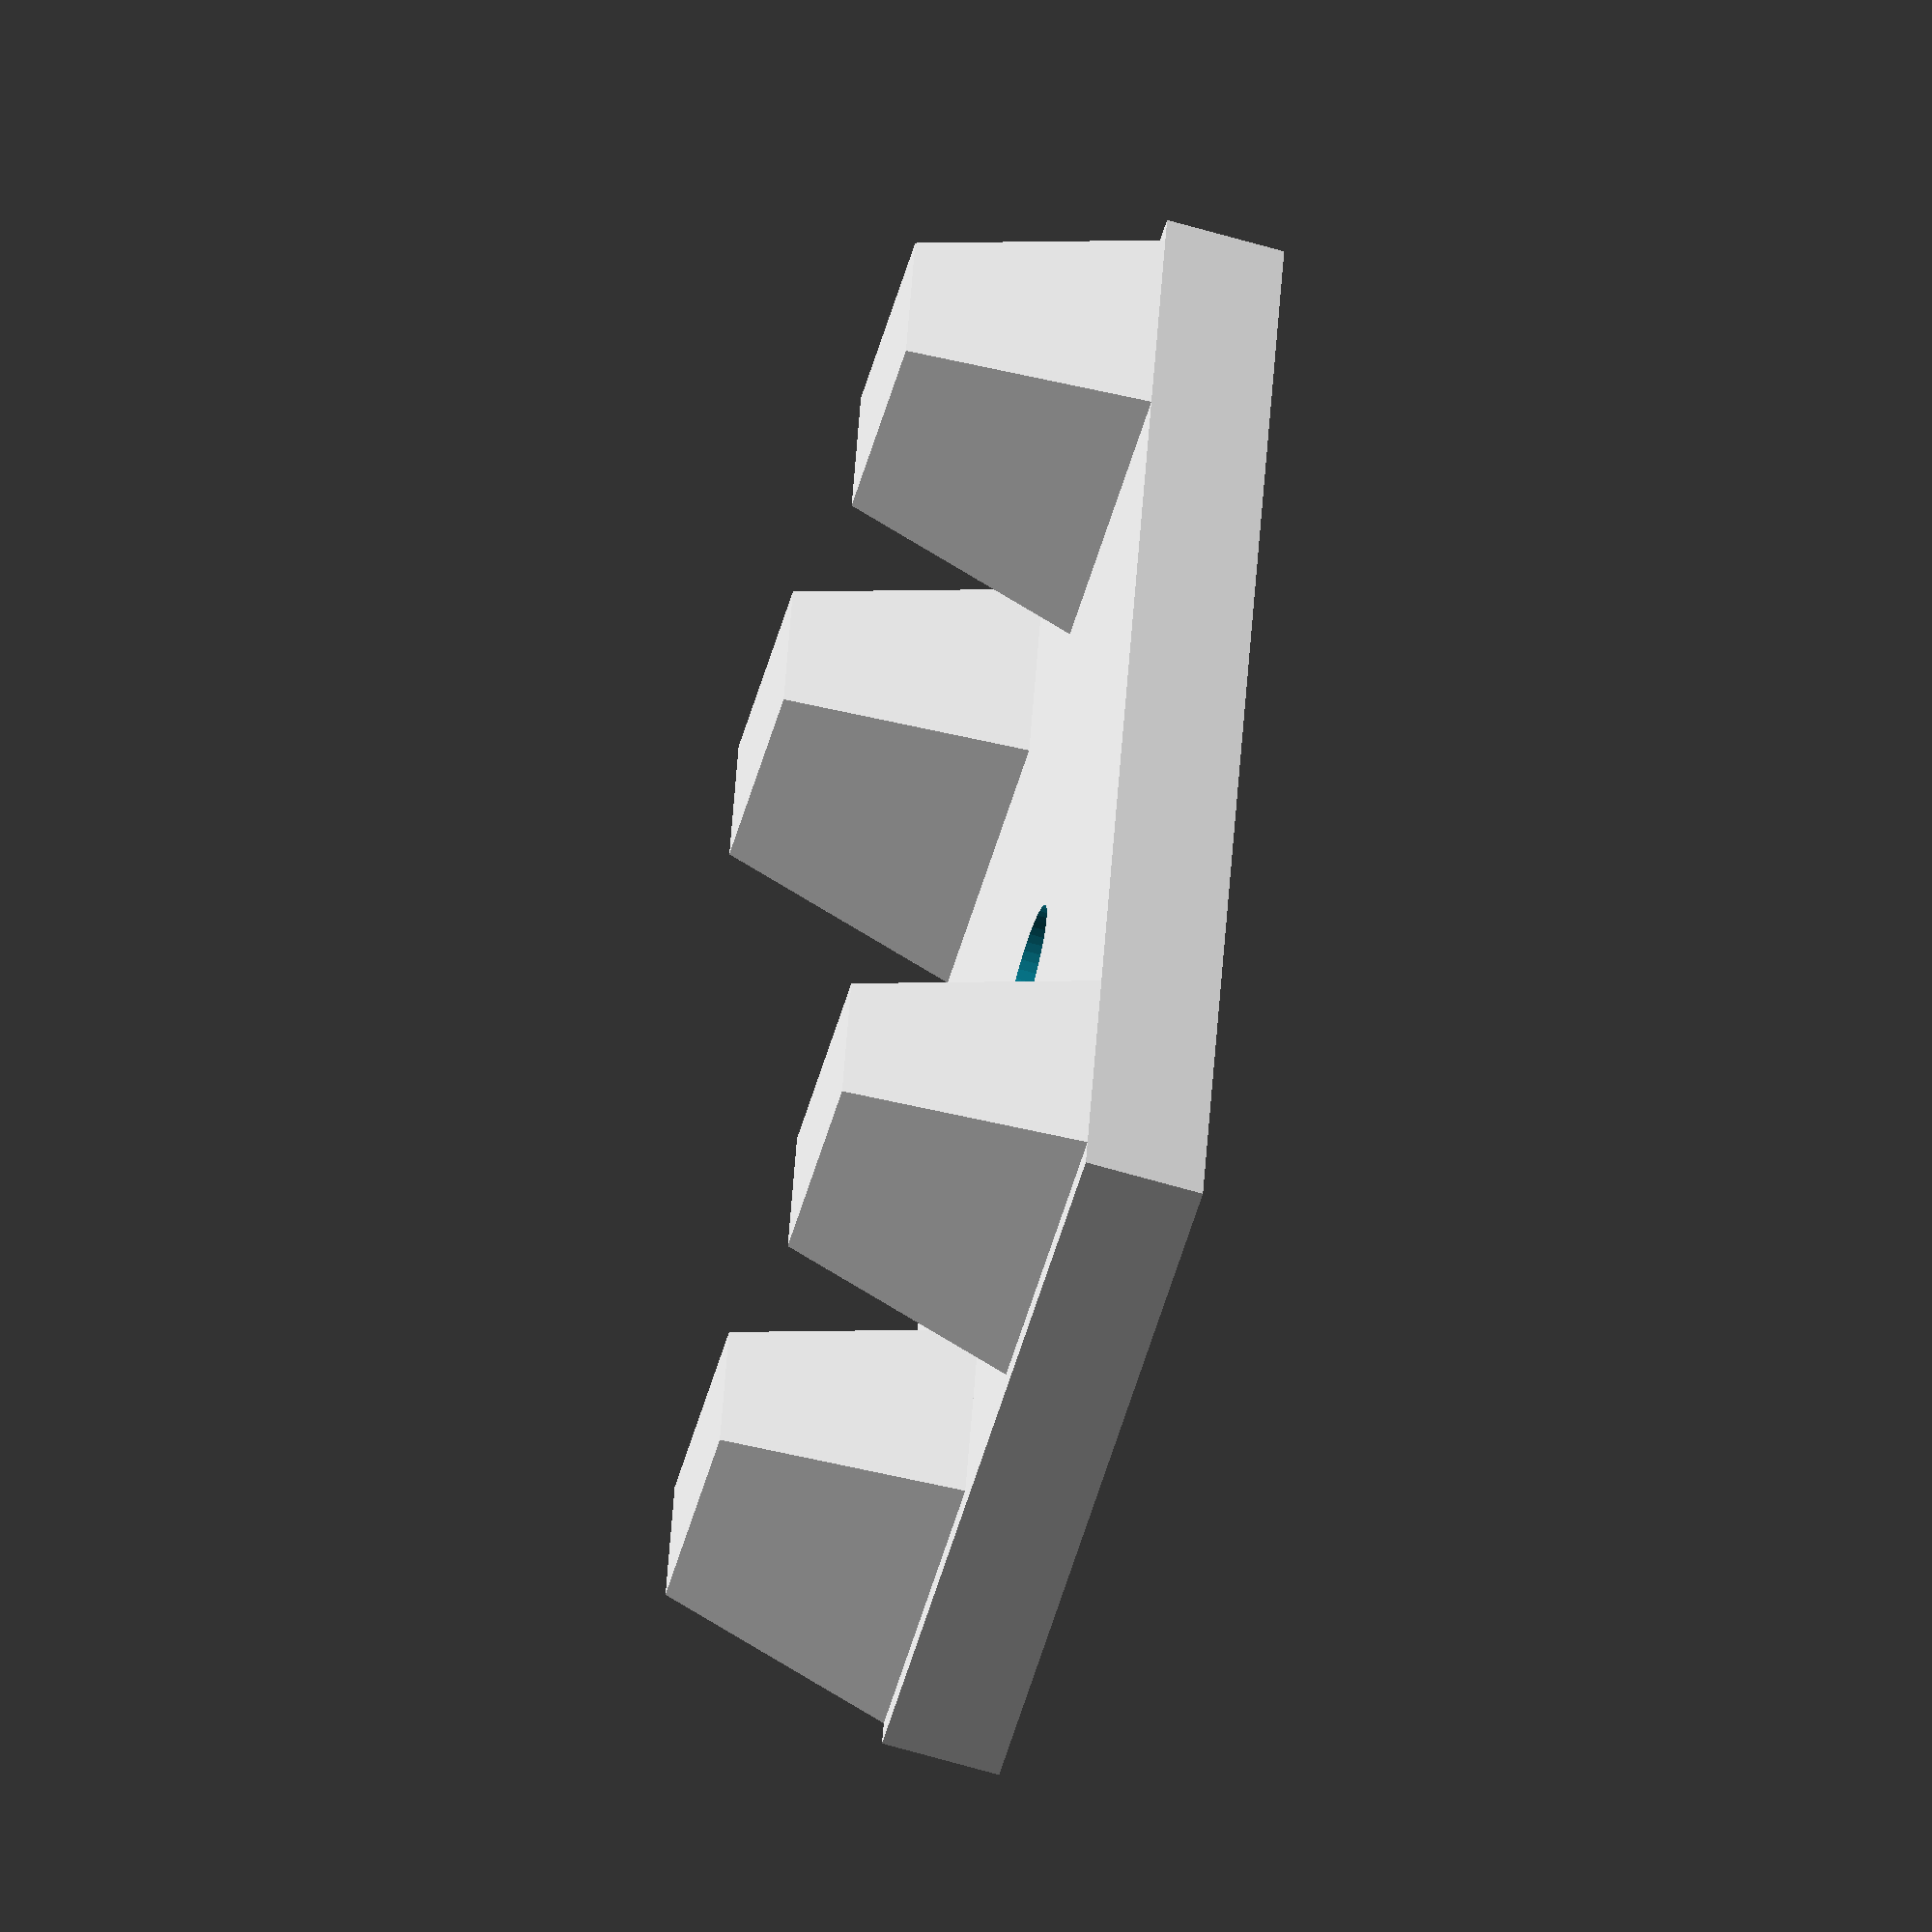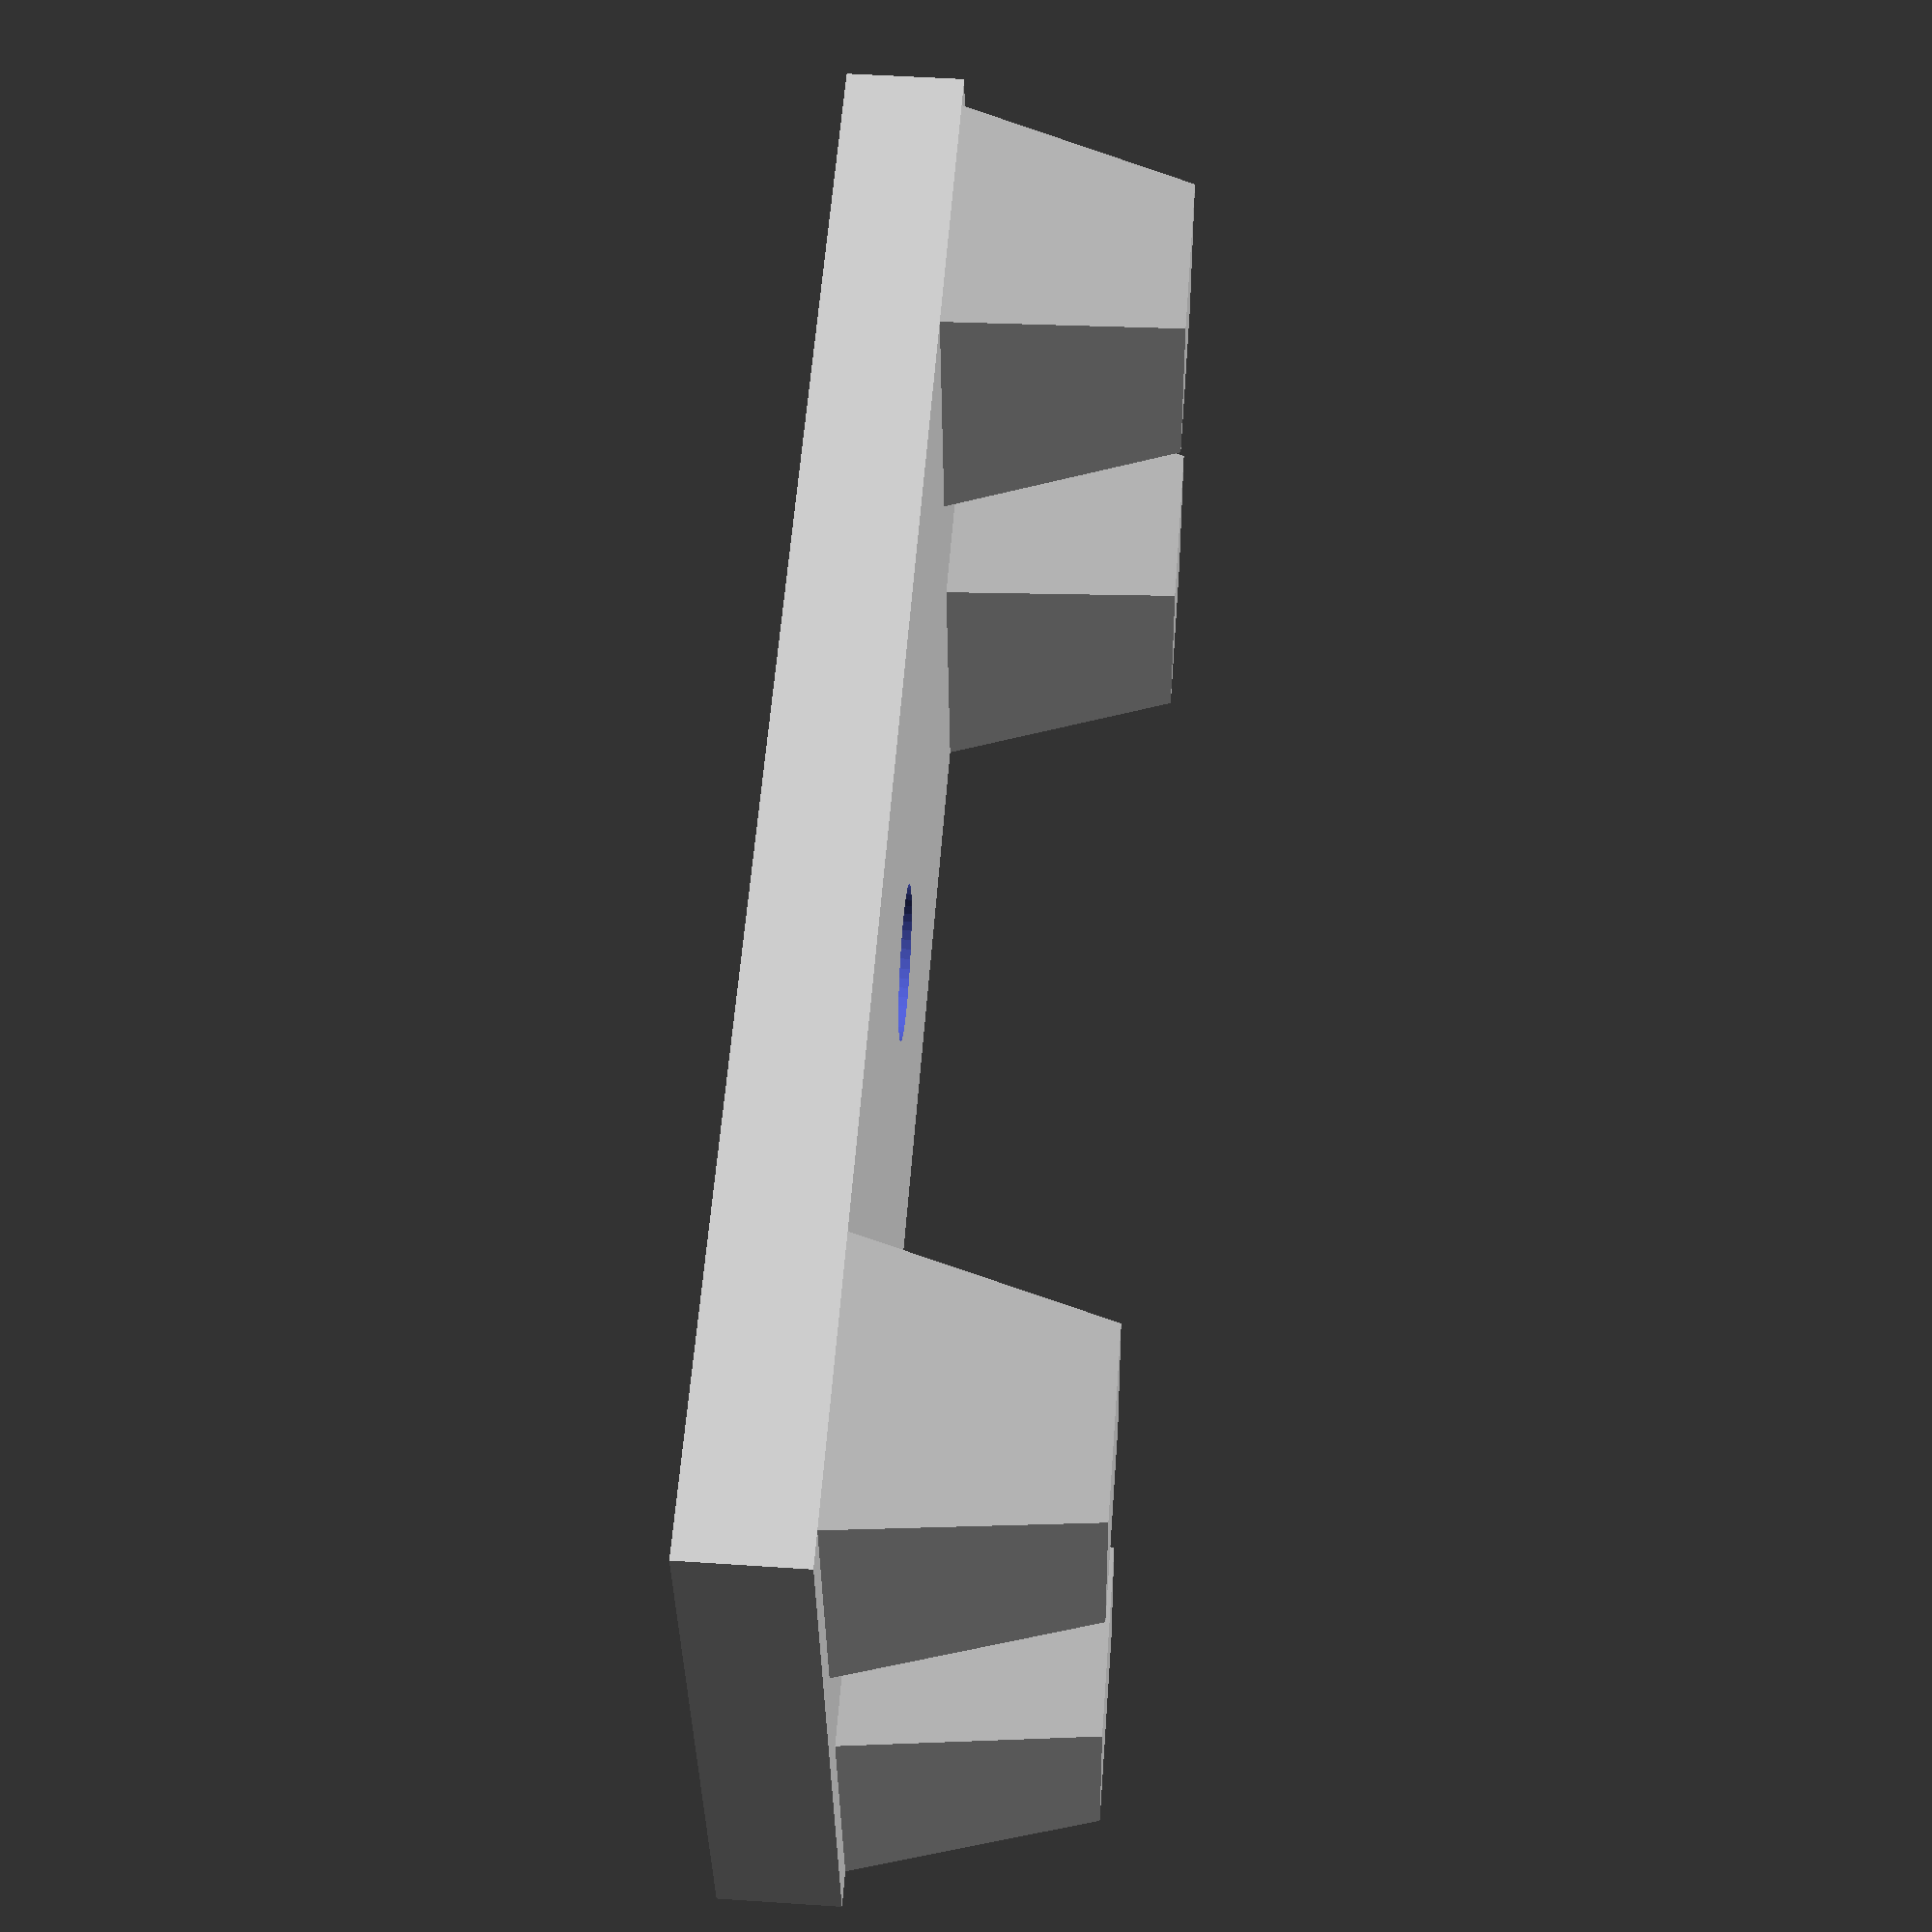
<openscad>
$fn=50;
bottom_pillar_width=8;
top_pillar_width=12;
pillar_height=10;

pillar_sep_x=18;
pillar_sep_y=55;
pillar_pos_height=15;

cavity_diameter=40;

holder_size_x=30;
holder_size_y=70;

holder_size_x_bottom=70;

holder_height=25;

hole_diam=6.5;
top_thickness=5;

module pillar(tolerance =0){
    hull(){
        translate([-bottom_pillar_width/2-tolerance/2,-bottom_pillar_width/2-tolerance/2,0])cube([bottom_pillar_width+tolerance,bottom_pillar_width+tolerance,0.0001]);
        translate([-top_pillar_width/2-tolerance/2,-top_pillar_width/2-tolerance/2,pillar_height])cube([top_pillar_width+tolerance,top_pillar_width+tolerance,0.0001]);
    }
};


module suck(){
    difference(){
translate([-holder_size_x/2,-holder_size_y/2,holder_height])cube([holder_size_x,holder_size_y,top_thickness]);  
       cylinder(r=hole_diam/2,h=100); 
    } 
translate([pillar_sep_x/2,pillar_sep_y/2,pillar_pos_height]) pillar();
    translate([pillar_sep_x/2,-pillar_sep_y/2,pillar_pos_height]) pillar();
    translate([-pillar_sep_x/2,pillar_sep_y/2,pillar_pos_height]) pillar();
    translate([-pillar_sep_x/2,-pillar_sep_y/2,pillar_pos_height]) pillar();
    
}
suck();

module holder(){
    difference(){
    translate([-holder_size_x_bottom/2,-holder_size_y/2,0])cube([holder_size_x_bottom,holder_size_y,holder_height]);
        cylinder(r=cavity_diameter/2,h=100);
         translate([pillar_sep_x/2,pillar_sep_y/2,pillar_pos_height]) #pillar(tolerance=0.3);
        translate([-pillar_sep_x/2,pillar_sep_y/2,pillar_pos_height]) #pillar(tolerance=0.3);
        translate([-pillar_sep_x/2,-pillar_sep_y/2,pillar_pos_height]) #pillar(tolerance=0.3);
        translate([pillar_sep_x/2,-pillar_sep_y/2,pillar_pos_height]) #pillar(tolerance=0.3);
    }
}
    
   
    
//translate([0,0,-10])  holder();


</openscad>
<views>
elev=245.8 azim=170.3 roll=286.4 proj=o view=wireframe
elev=132.1 azim=98.8 roll=85.7 proj=p view=solid
</views>
